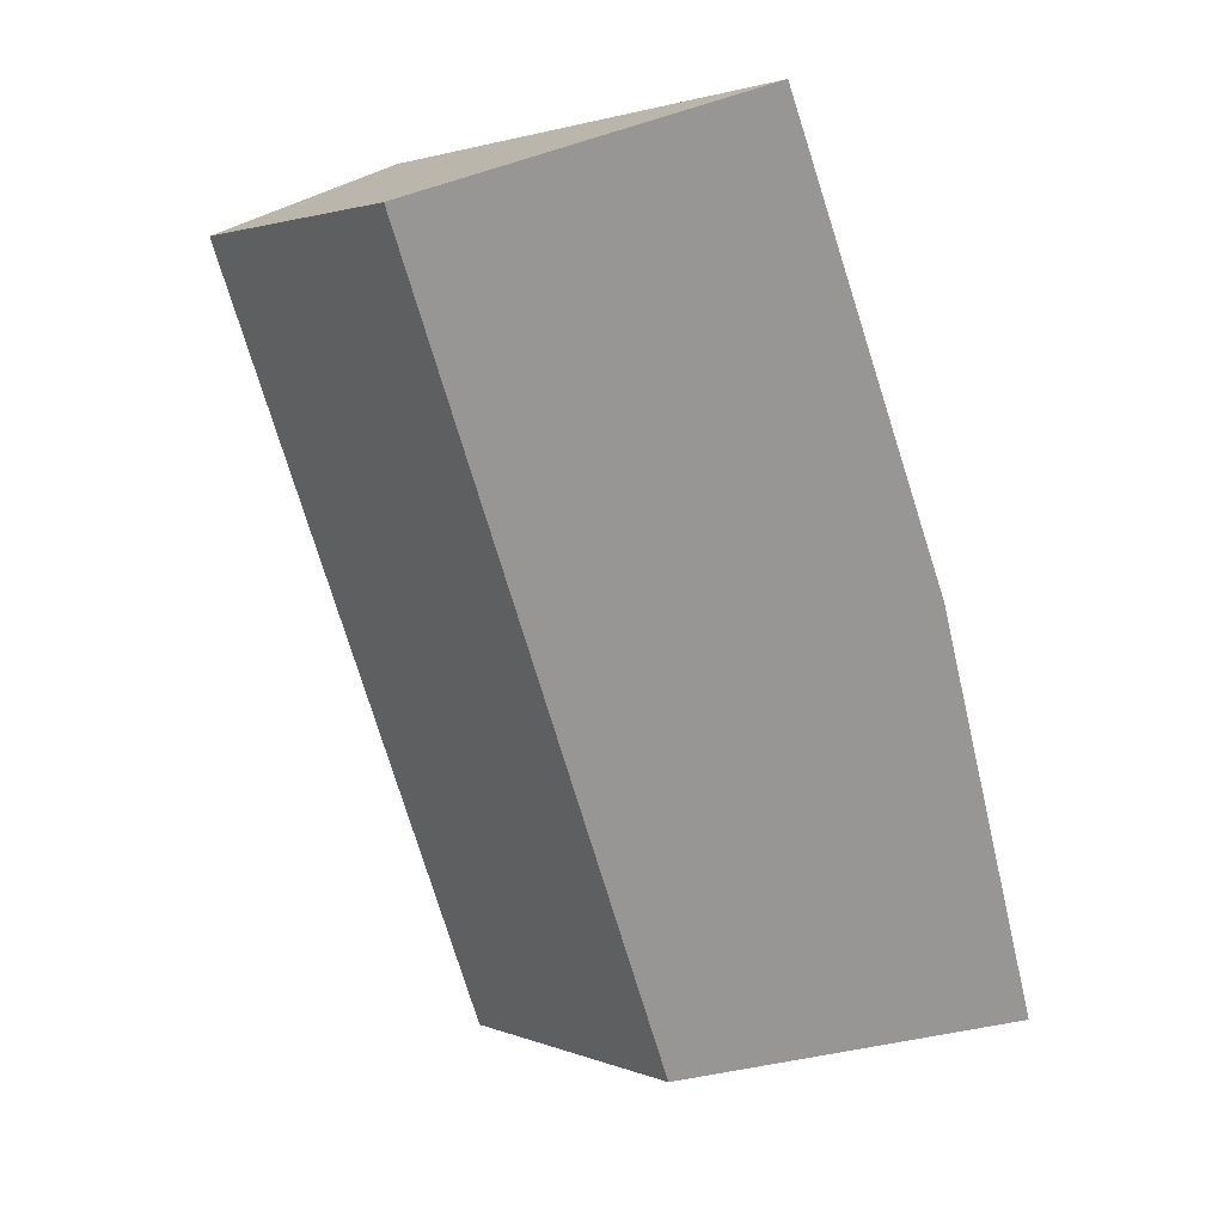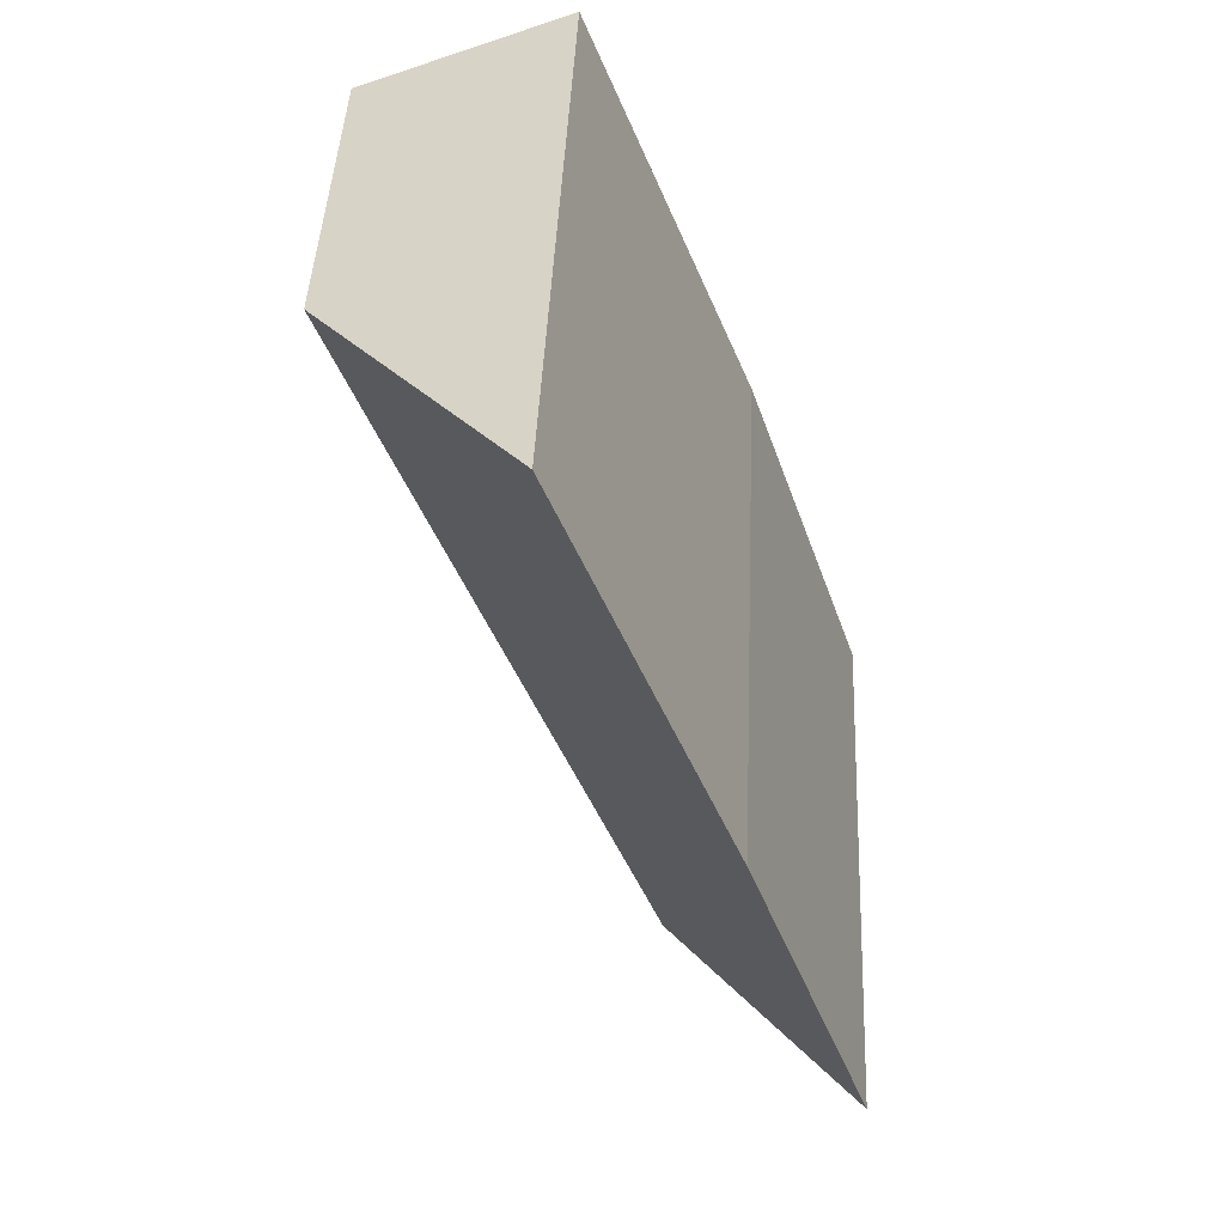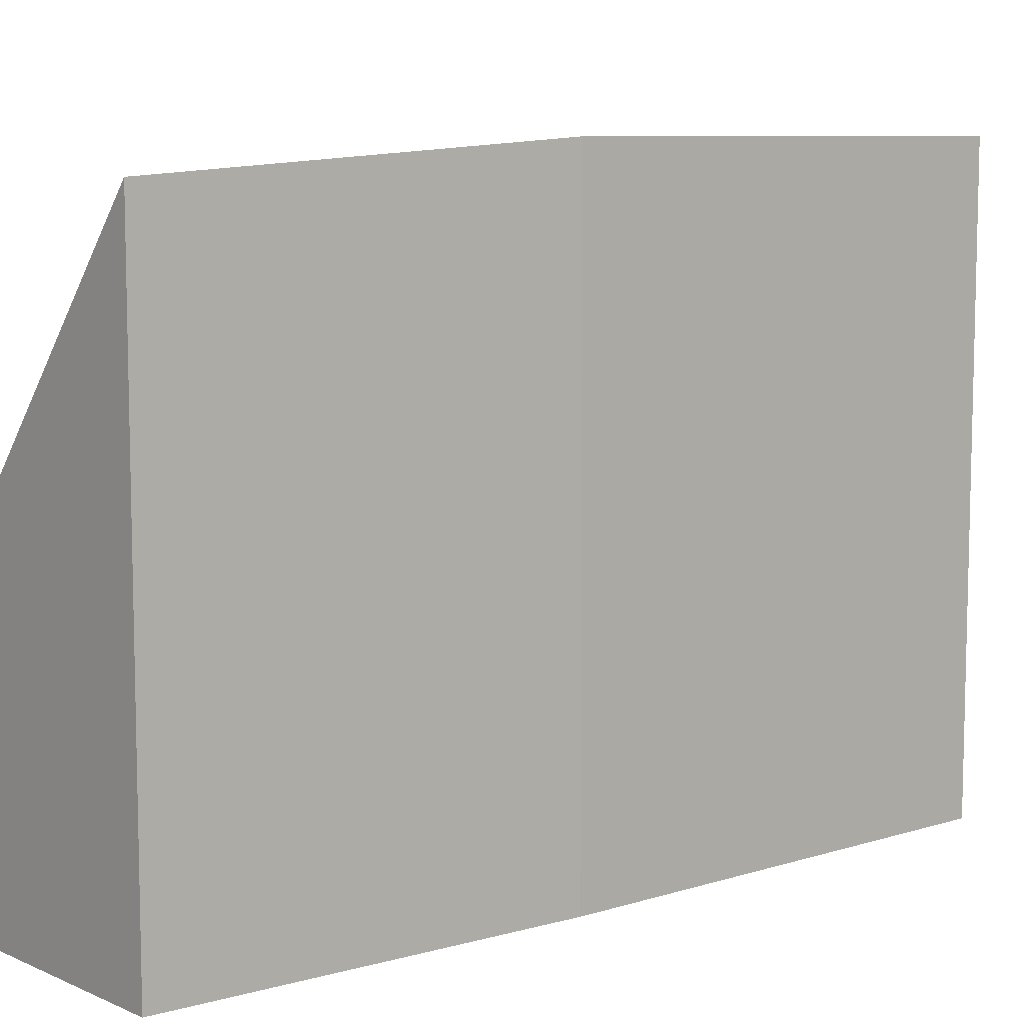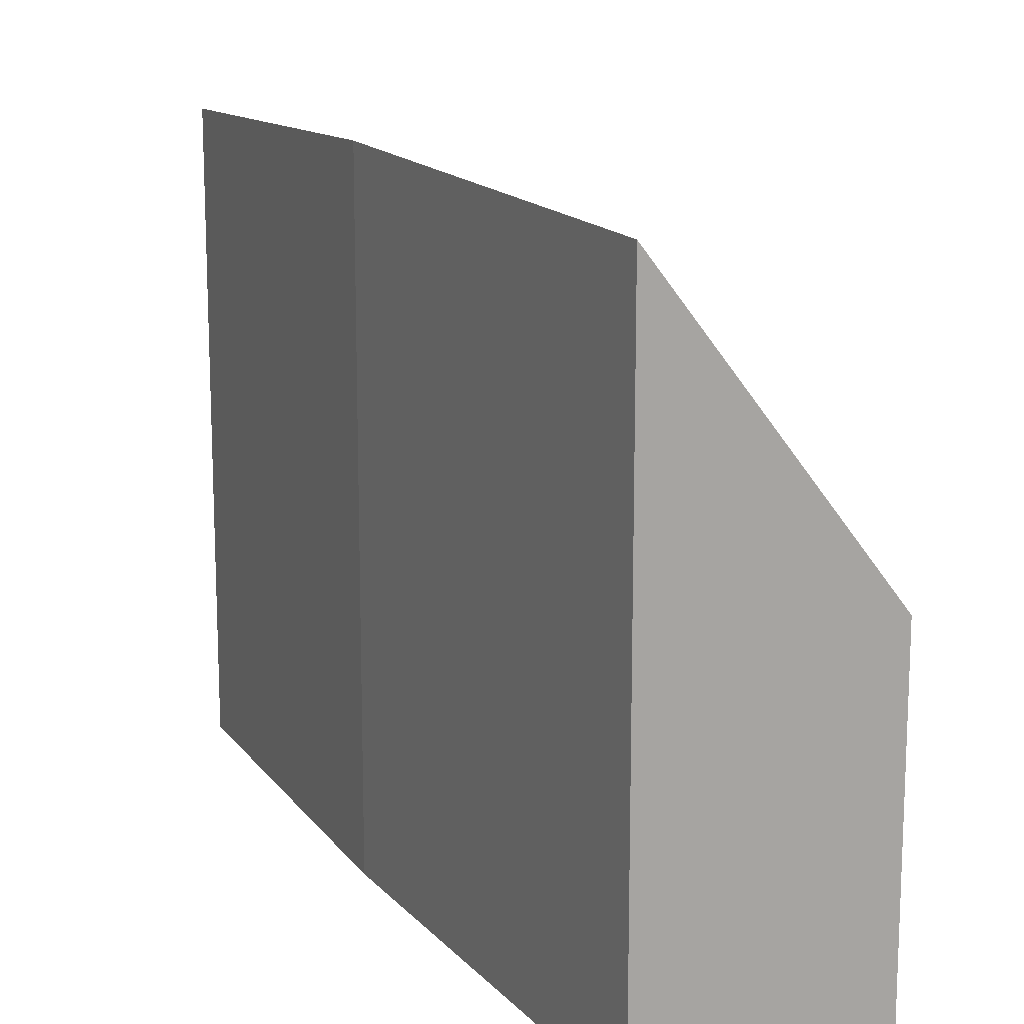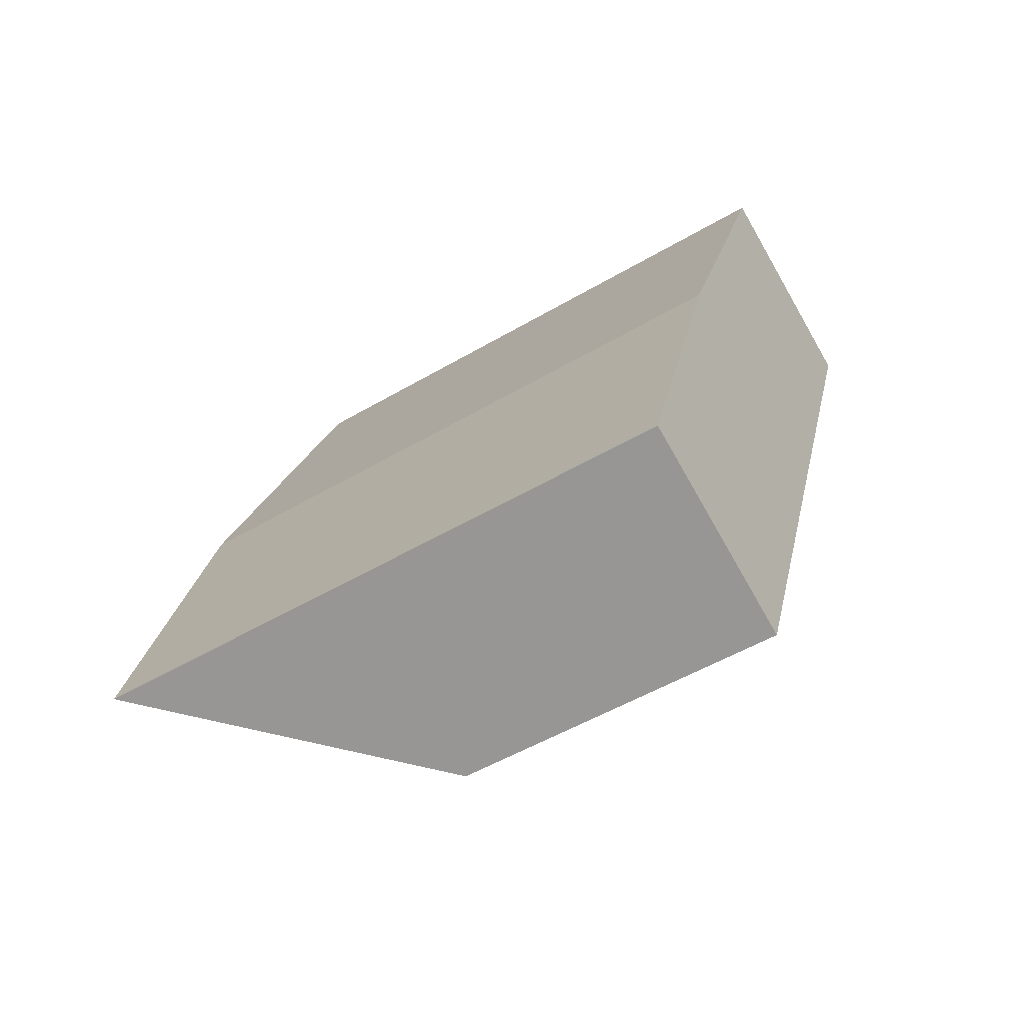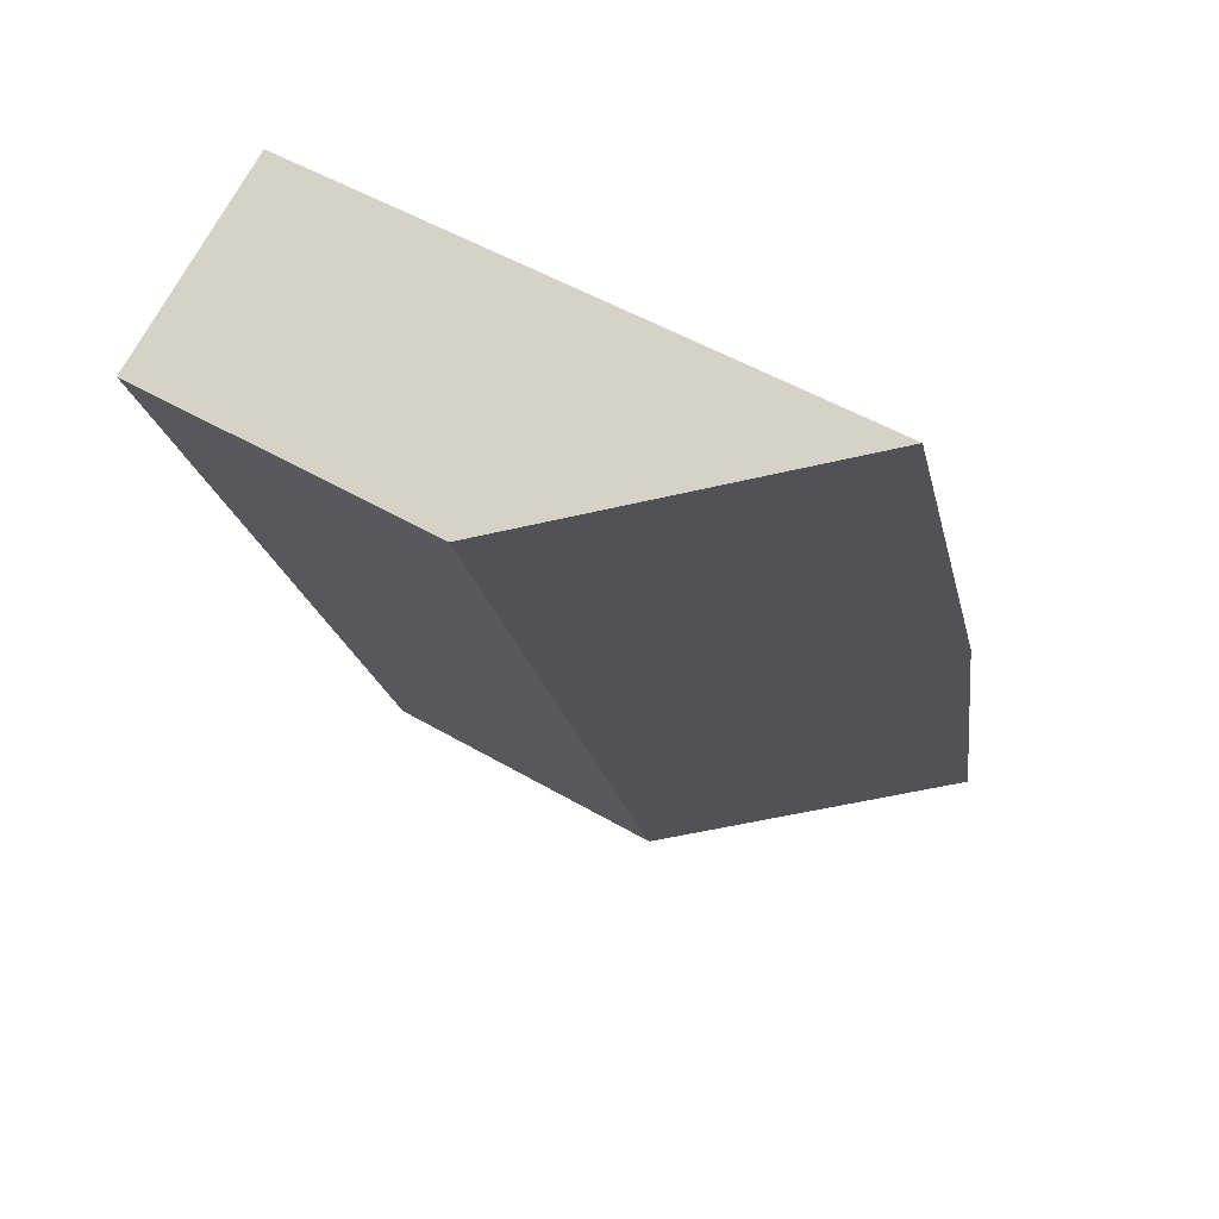
<metadata>
{"format":"obj","ext":"obj","renderer":"f3d","projection":"perspective","resolution":1024,"background":"white","views":[{"elev":2.3,"azim":144.0,"up":"+Z"},{"elev":44.9,"azim":-177.4,"up":"+Z"},{"elev":9.1,"azim":-108.4,"up":"+Y"},{"elev":15.4,"azim":-4.8,"up":"+Y"},{"elev":-51.8,"azim":-57.5,"up":"+Z"},{"elev":51.1,"azim":122.5,"up":"+Z"}]}
</metadata>
<code>
v  1.6 2.614 -0.644
v  2.379 4.906 6.462
v  4.06 2.614 5.773
v  1.018 4.962 3.034
v  0 4.791 2.934e-16
v  2.379 -3.957e-16 6.462
v  4.06 -3.535e-16 5.773
v  1.6 3.943e-17 -0.644
v  0 0 0
v  1.018 -1.858e-16 3.034
g defaultobject
f 1 2 3
f 2 1 4
f 4 1 5
f 6 3 2
f 3 6 7
f 7 1 3
f 1 7 8
f 1 9 5
f 9 1 8
f 10 2 4
f 2 10 6
f 5 10 4
f 10 5 9
f 10 7 6
f 7 10 8
f 8 10 9

</code>
